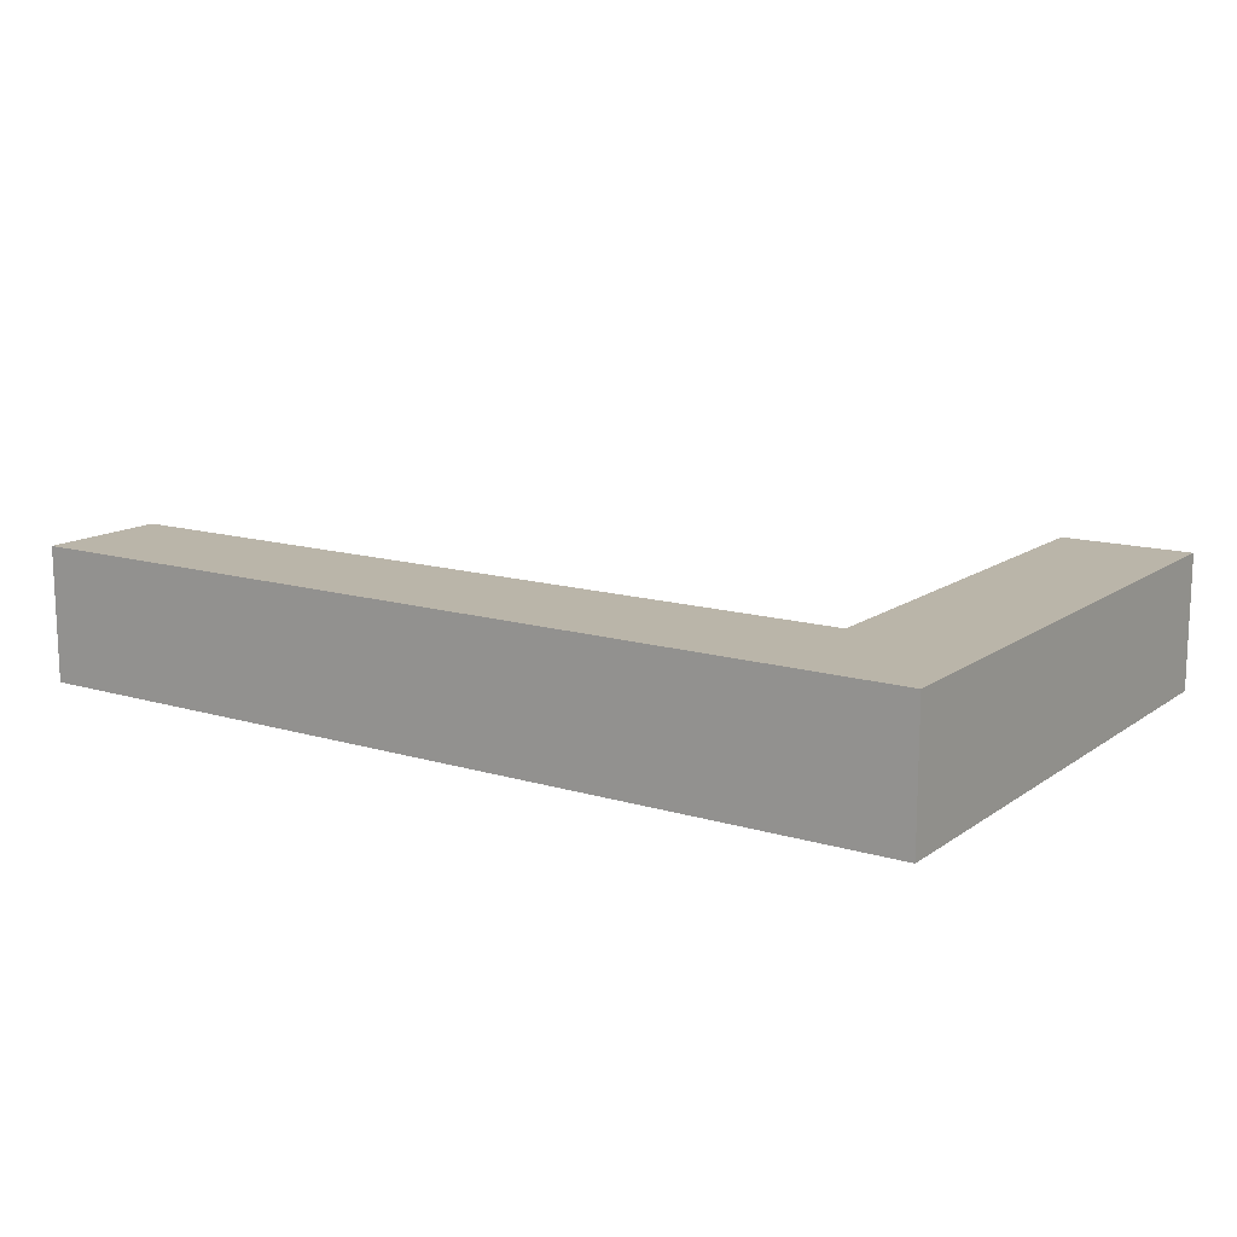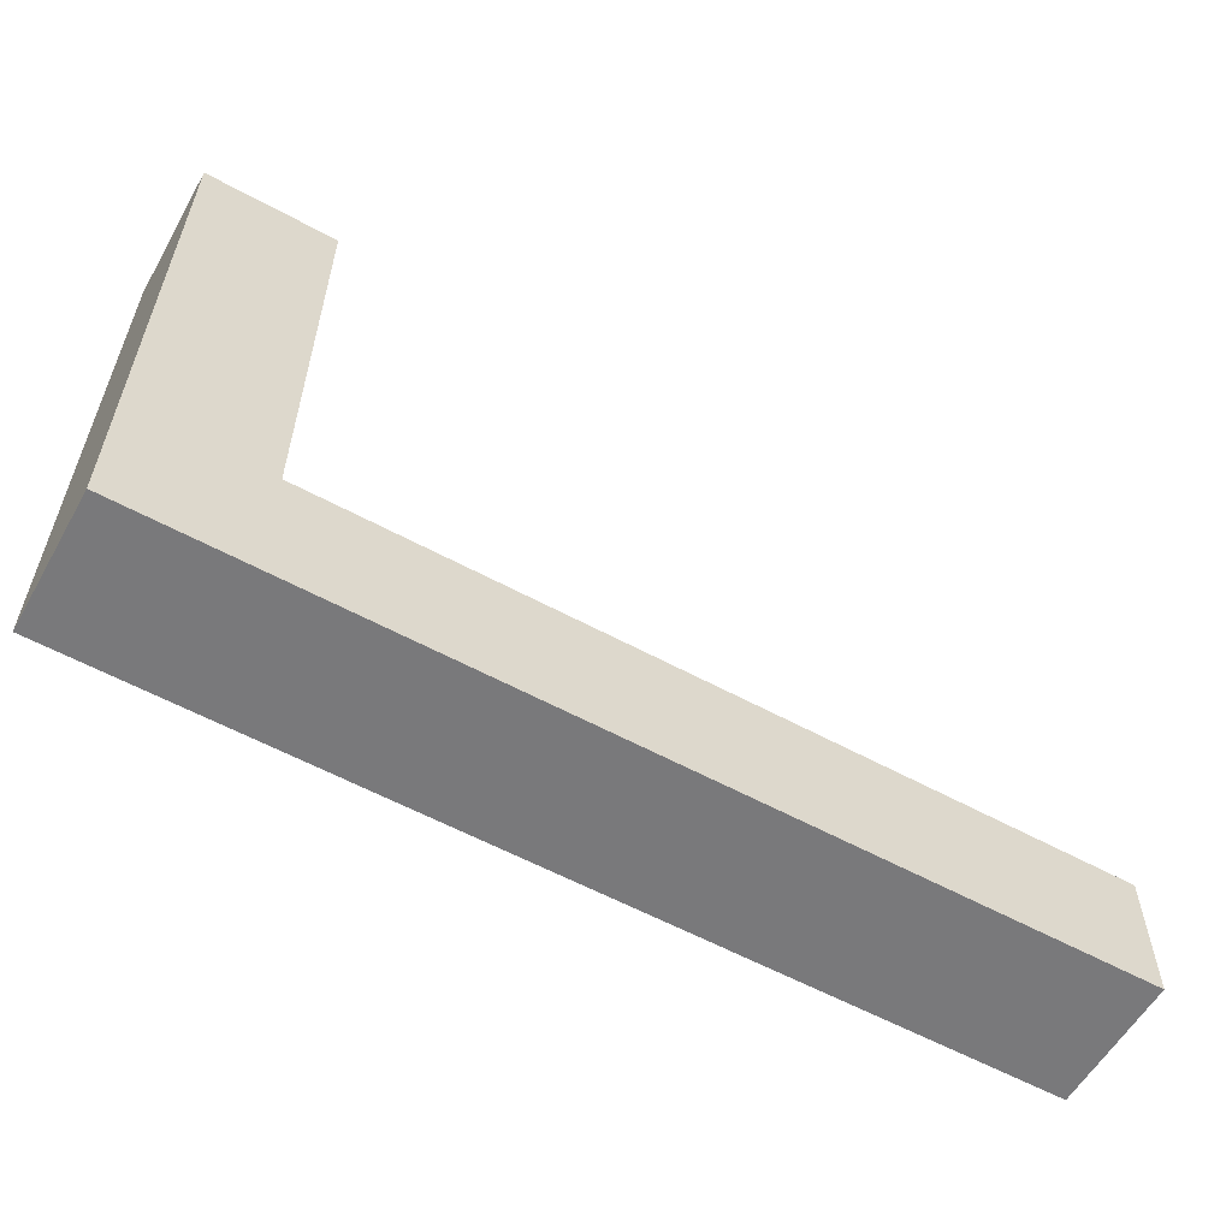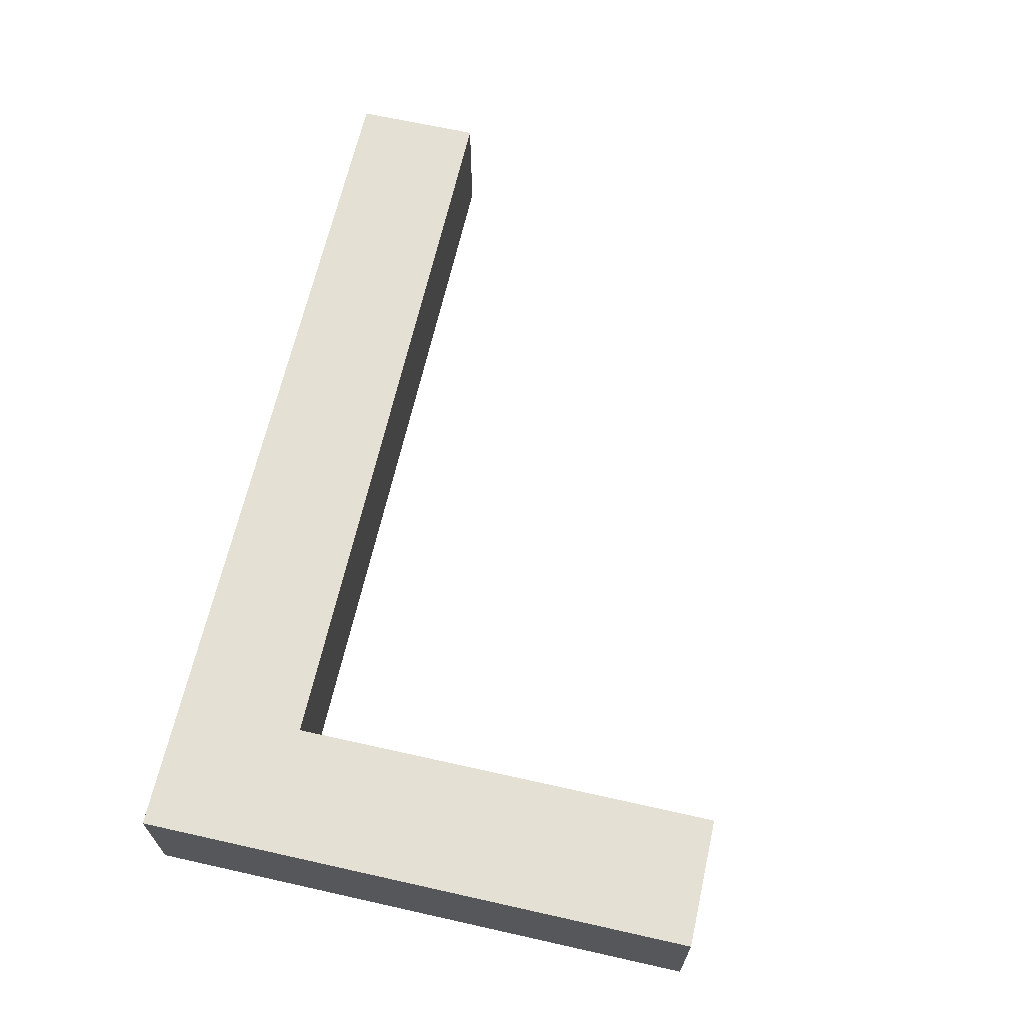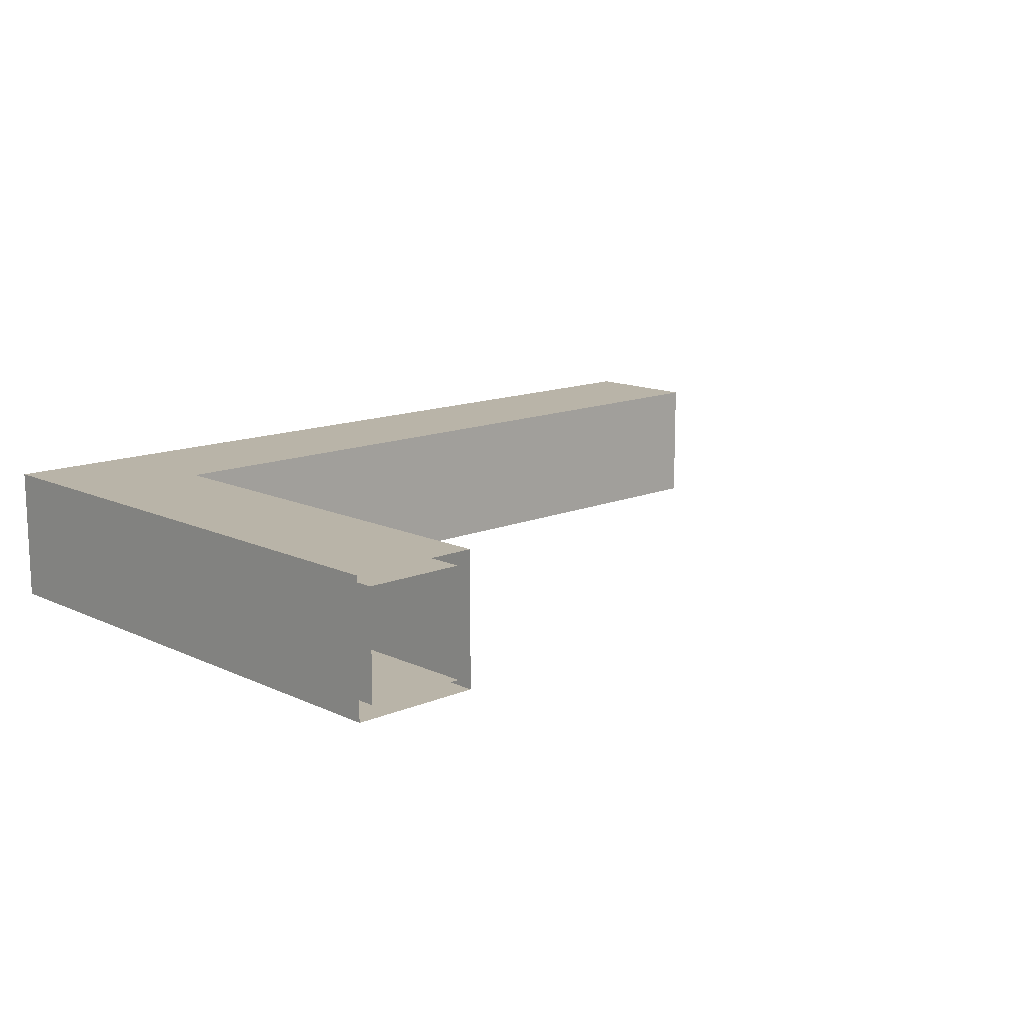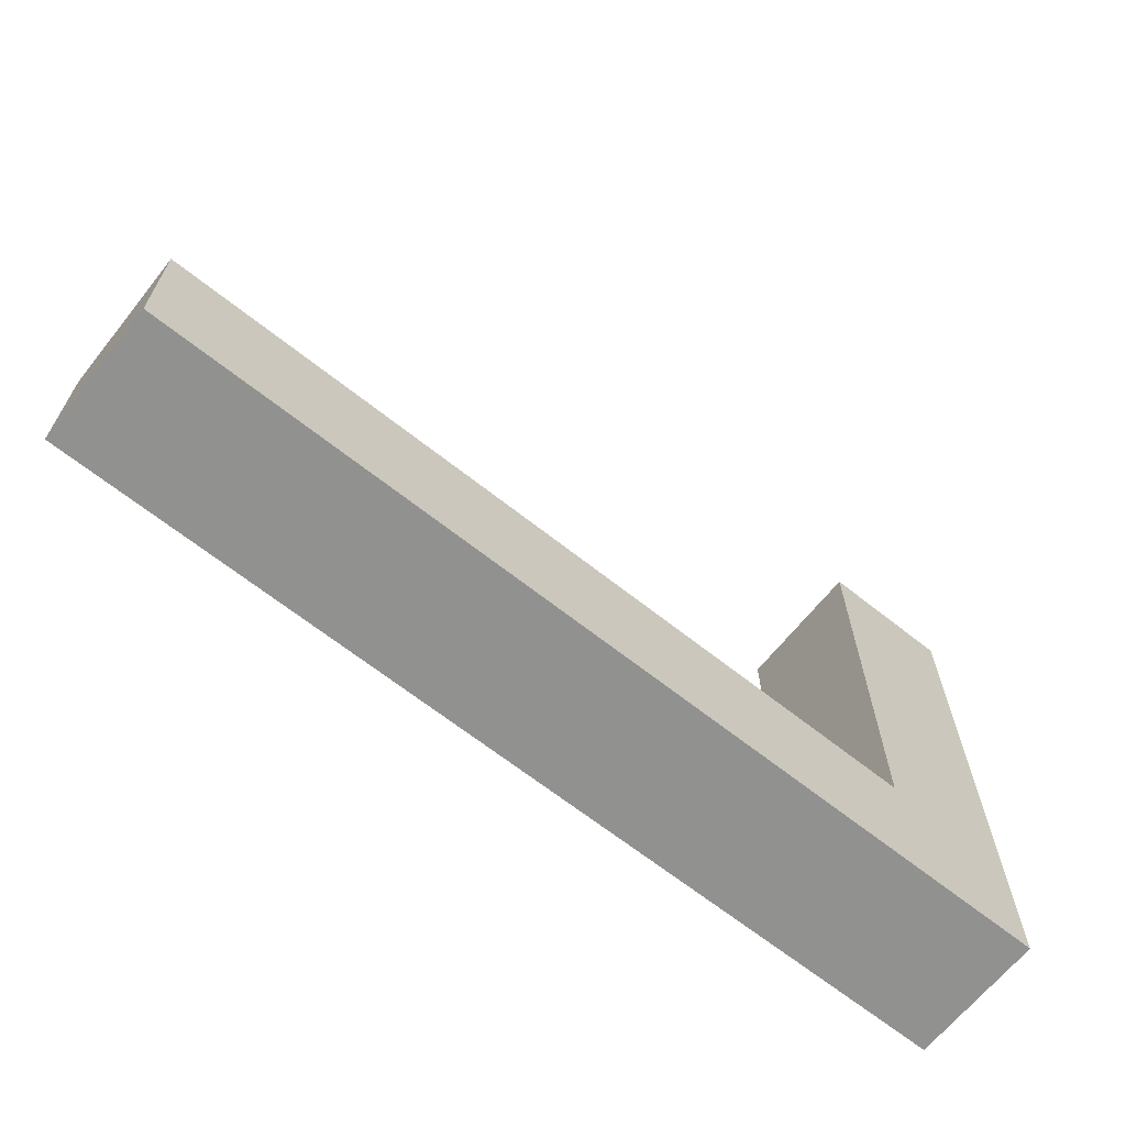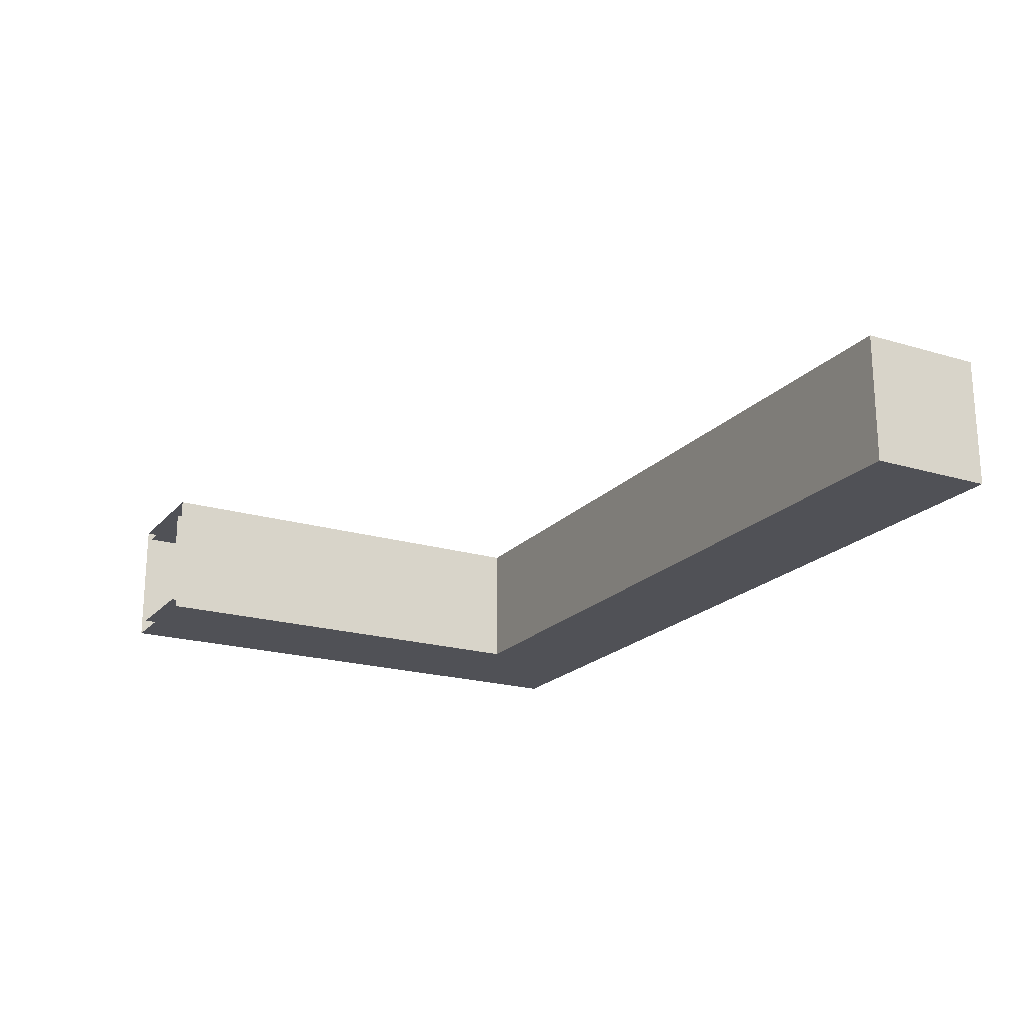
<metadata>
{"format":"obj","ext":"obj","renderer":"f3d","projection":"perspective","resolution":1024,"background":"white","views":[{"elev":13.7,"azim":33.8,"up":"+Z"},{"elev":-57.9,"azim":150.5,"up":"+Y"},{"elev":65.5,"azim":102.7,"up":"+Z"},{"elev":13.3,"azim":136.5,"up":"+Z"},{"elev":-65.9,"azim":-38.6,"up":"+Y"},{"elev":-20.3,"azim":-118.8,"up":"+Z"}]}
</metadata>
<code>
o Cube.022_Cube.053
v -68.16 -6.622 346.7
v -68.16 -6.622 400
v -68.16 45.32 346.7
v -68.16 45.32 400
v 294 -6.622 346.7
v 294 -6.622 400
v 294 45.32 346.7
v 294 45.32 400
v 288.1 40.42 394.9
v 288.1 40.42 351.7
v 288.1 -1.725 351.7
v 288.1 -1.725 394.9
v -63.28 40.42 394.9
v -63.28 40.42 351.7
v -63.28 -1.725 351.7
v -63.28 -1.725 394.9
v 241.7 45.32 346.7
v 241.7 45.32 400
v 241.7 -6.622 346.7
v 241.7 -6.622 400
v 247.6 -1.725 394.9
v 247.7 40.42 394.9
v 247.7 40.42 351.7
v 247.6 -1.725 351.7
v 288.1 45.32 394.9
v 288.1 45.32 351.7
v 247.7 45.32 394.9
v 247.7 45.32 351.7
v 294 220.6 346.7
v 294 220.6 400
v 241.7 220.6 346.7
v 241.7 220.6 400
v 288.1 220.6 394.9
v 288.1 220.6 351.7
v 247.7 220.6 394.9
v 247.7 220.6 351.7
f 2 3 1
f 11 23 24
f 20 1 19
f 7 19 17
f 4 20 18
f 21 13 22
f 13 15 14
f 22 14 23
f 24 16 21
f 24 14 15
f 8 5 7
f 11 9 10
f 18 6 8
f 17 1 3
f 6 19 5
f 4 17 3
f 11 21 12
f 10 28 23
f 12 22 9
f 23 27 22
f 9 26 10
f 22 25 9
f 17 29 7
f 26 36 28
f 18 31 17
f 25 34 26
f 8 32 18
f 28 35 27
f 27 33 25
f 7 30 8
f 2 4 3
f 11 10 23
f 20 2 1
f 7 5 19
f 4 2 20
f 21 16 13
f 13 16 15
f 22 13 14
f 24 15 16
f 24 23 14
f 8 6 5
f 11 12 9
f 18 20 6
f 17 19 1
f 6 20 19
f 4 18 17
f 11 24 21
f 10 26 28
f 12 21 22
f 23 28 27
f 9 25 26
f 22 27 25
f 17 31 29
f 26 34 36
f 18 32 31
f 25 33 34
f 8 30 32
f 28 36 35
f 27 35 33
f 7 29 30

</code>
